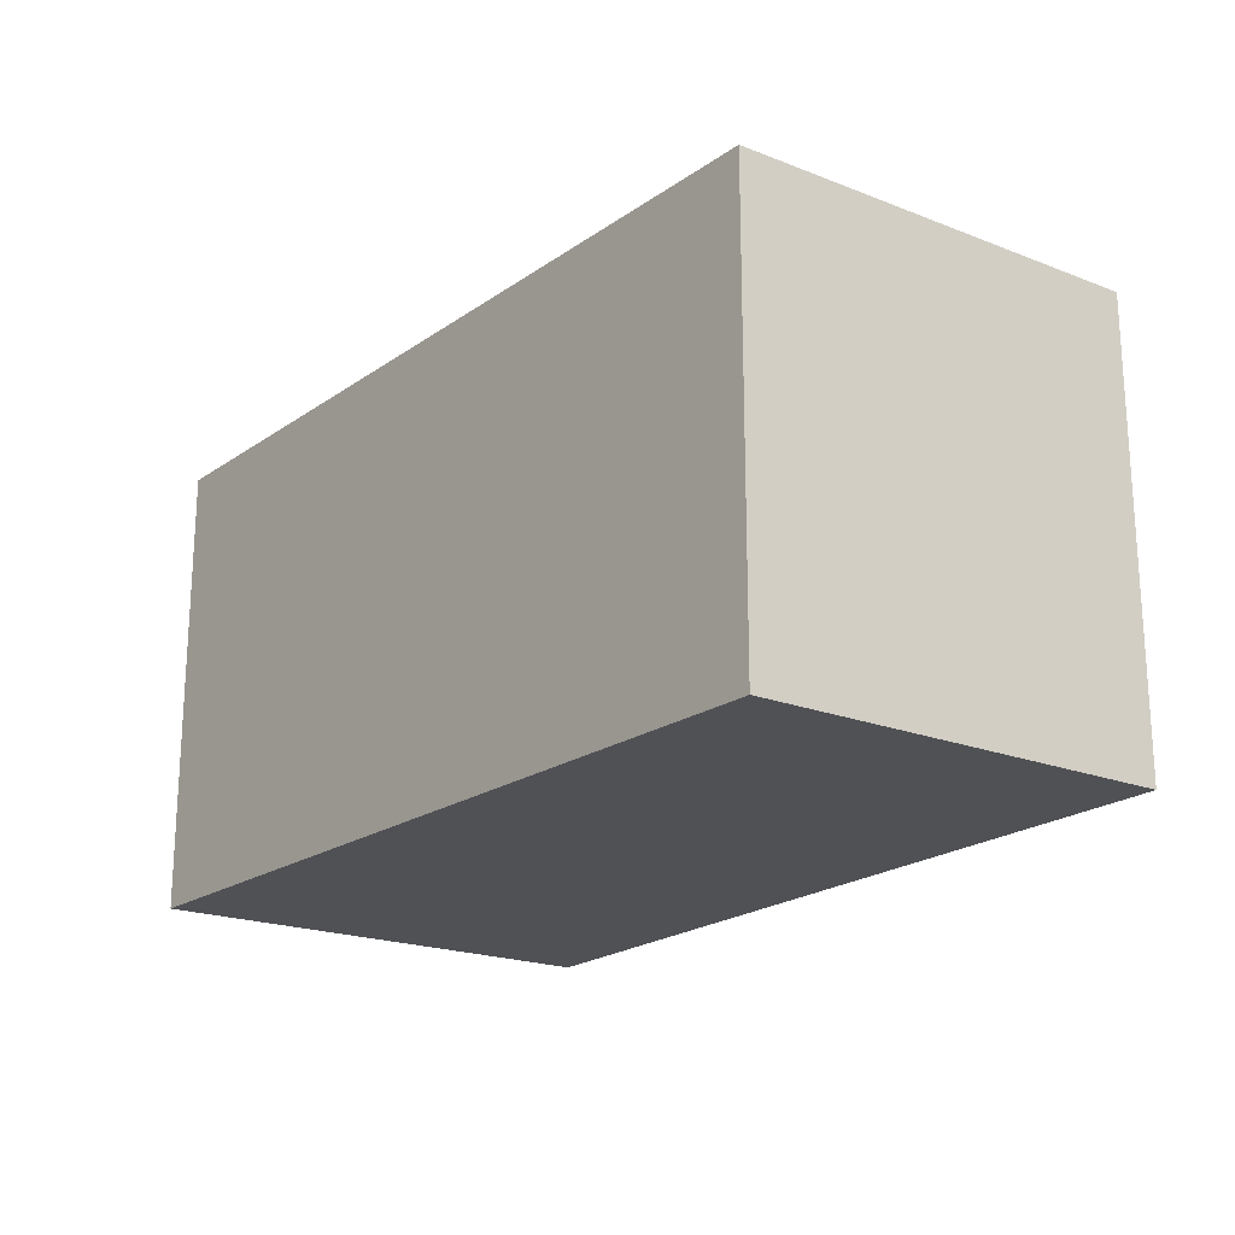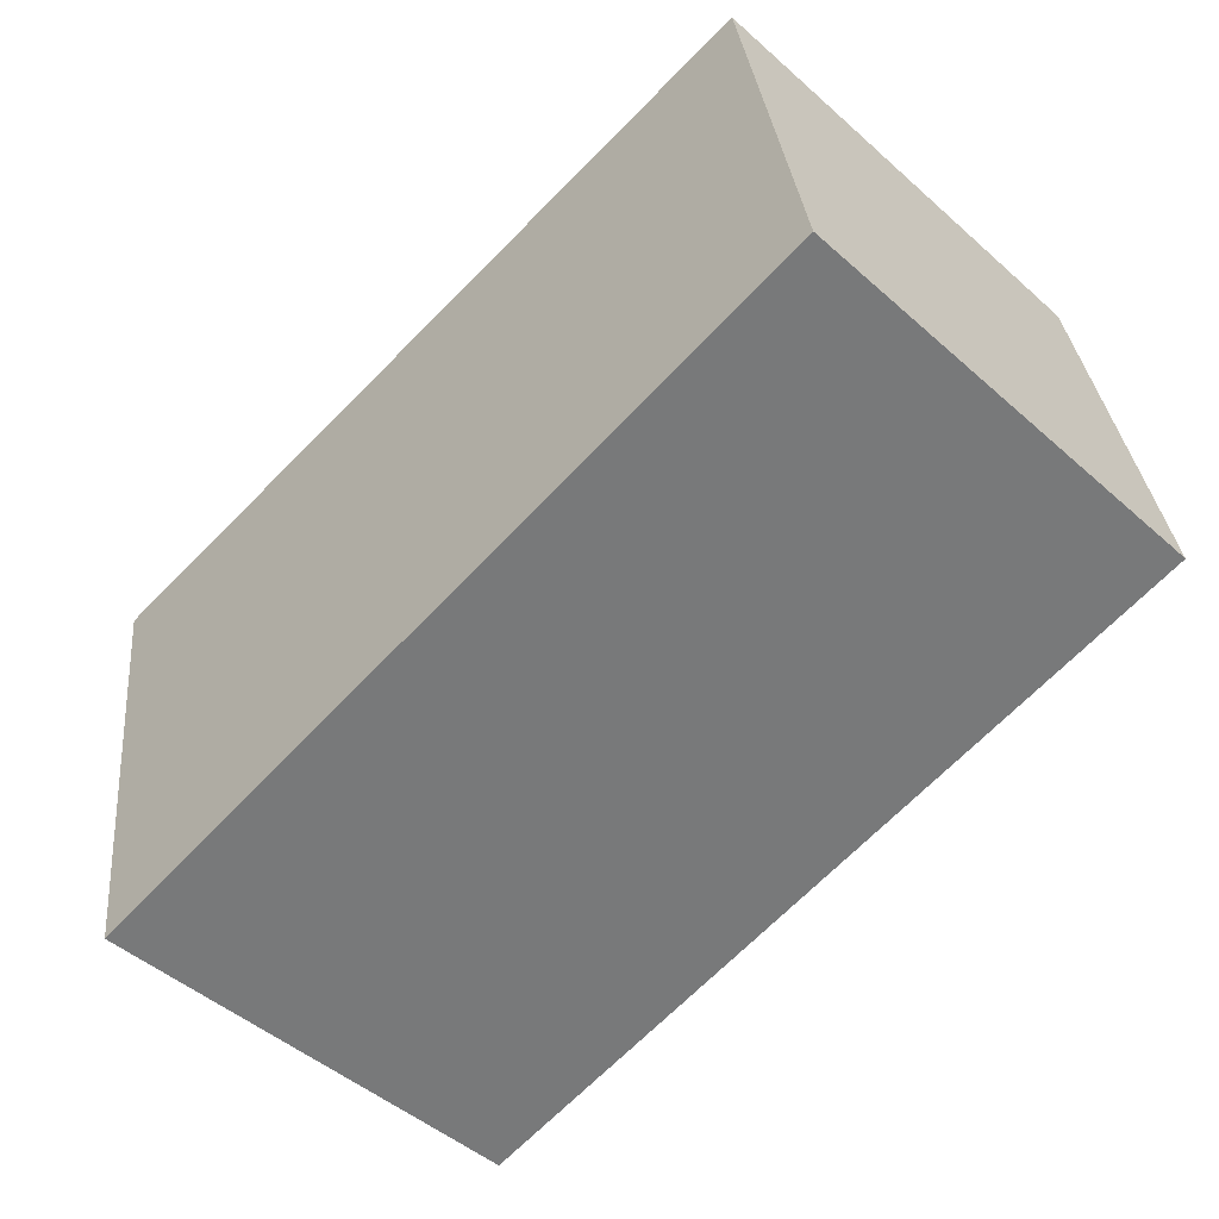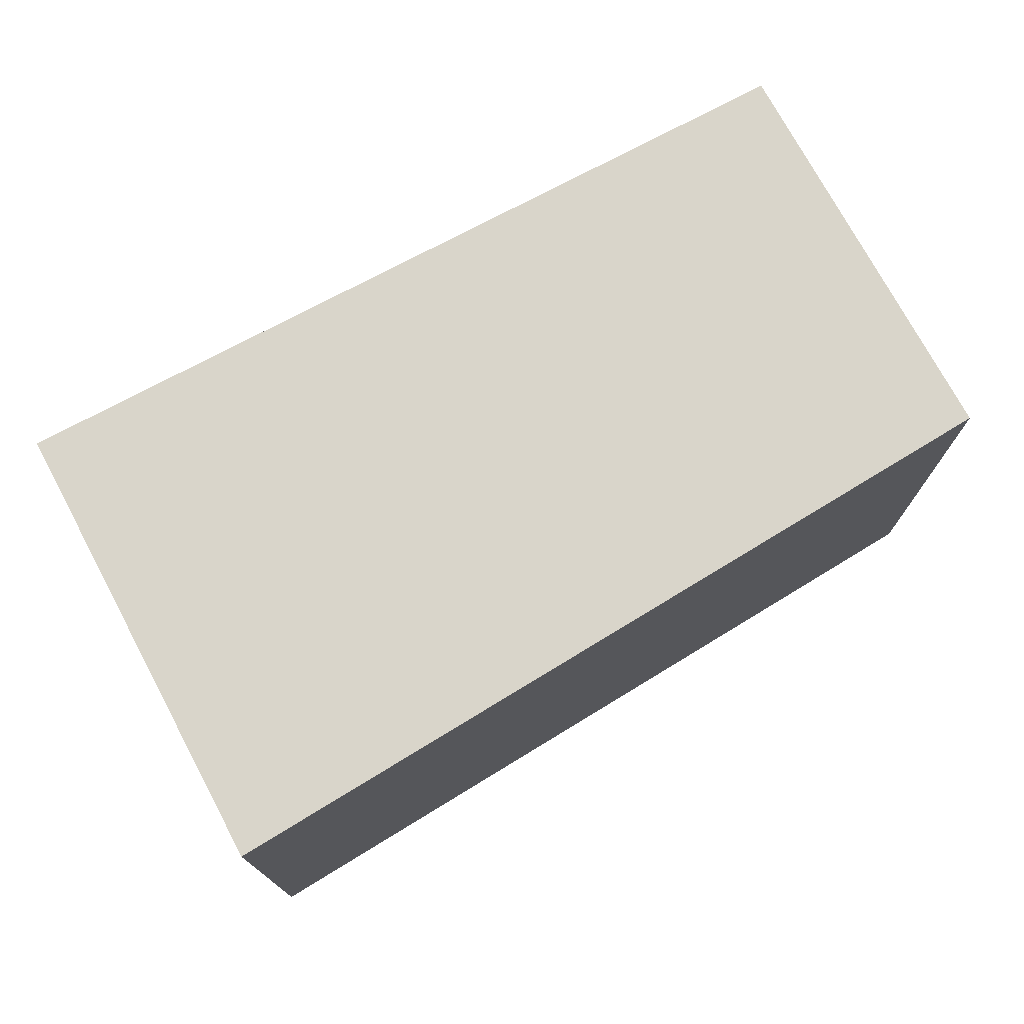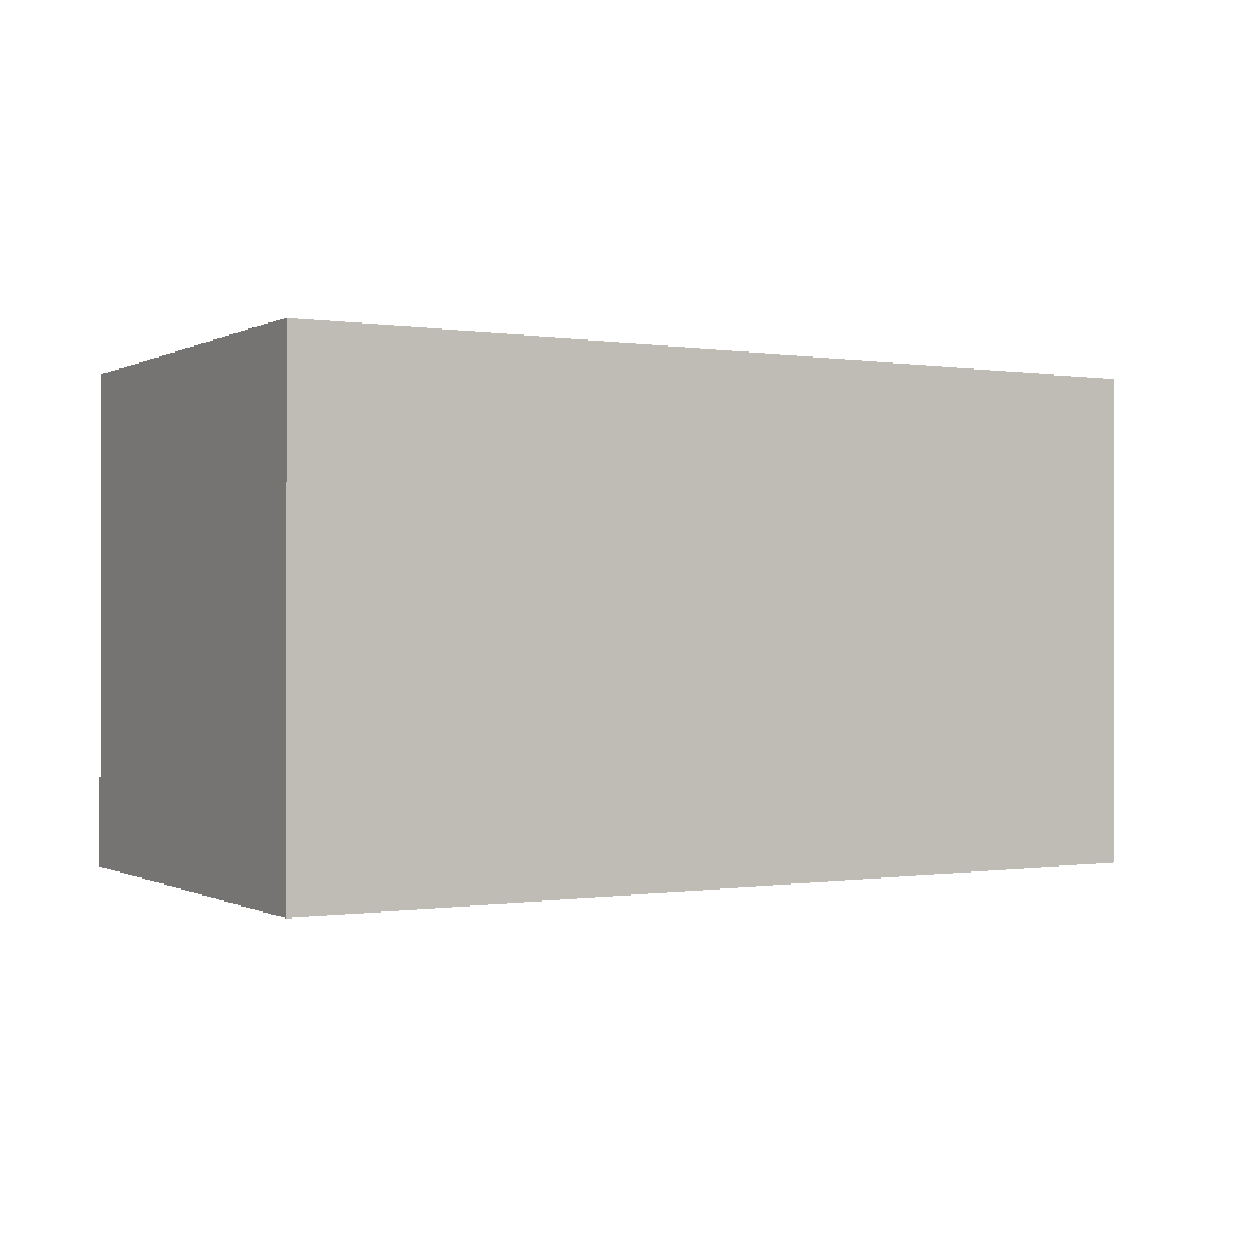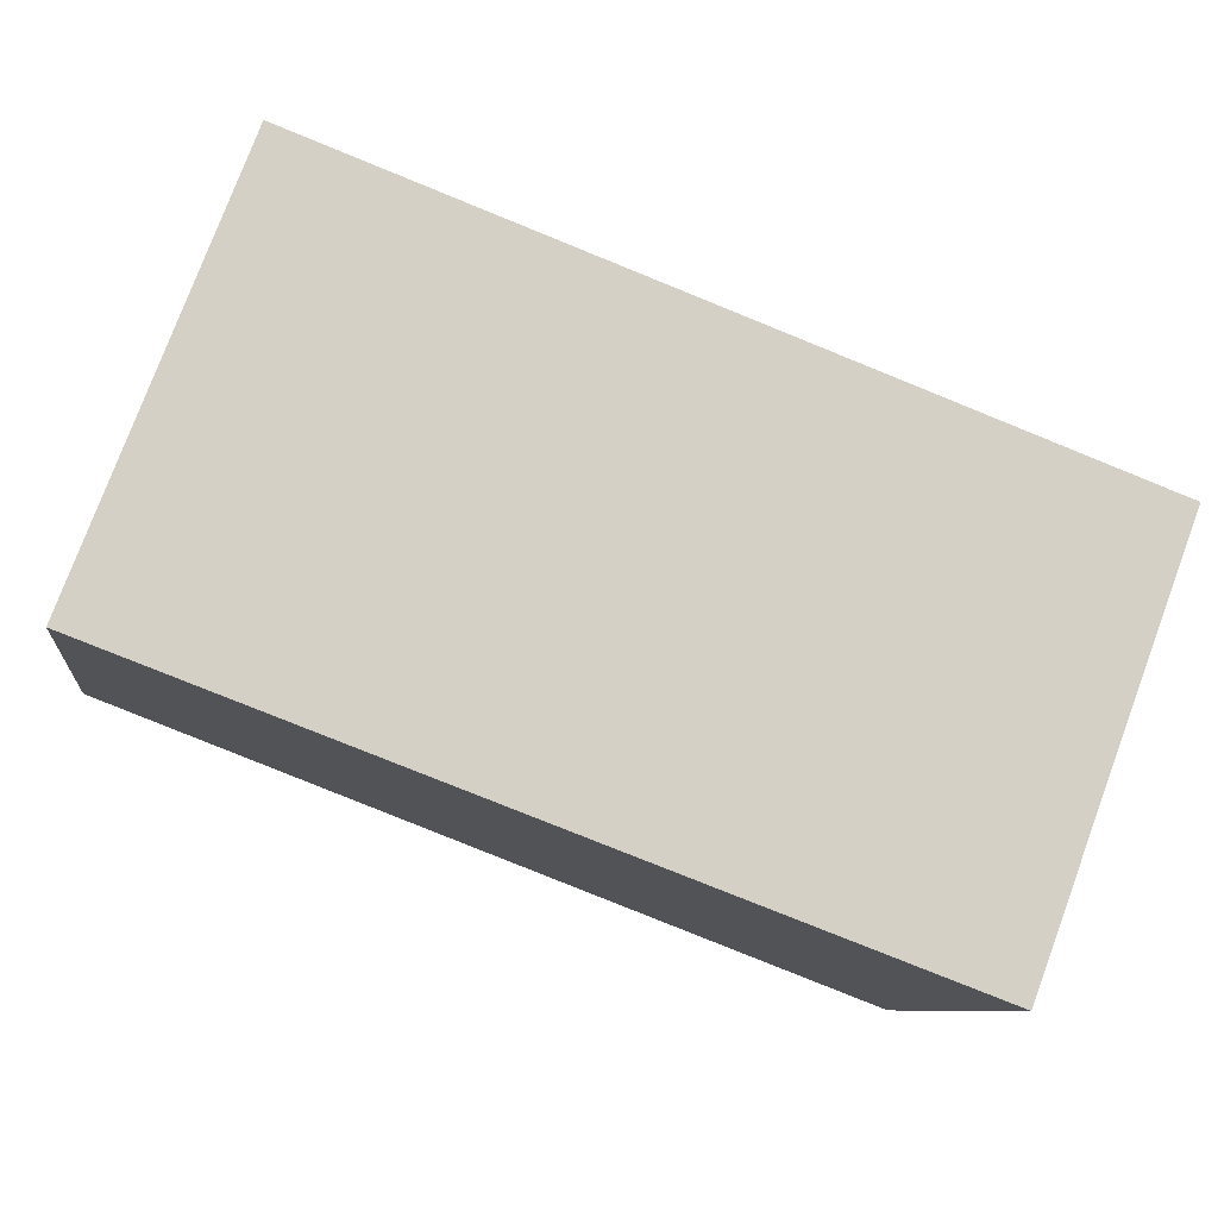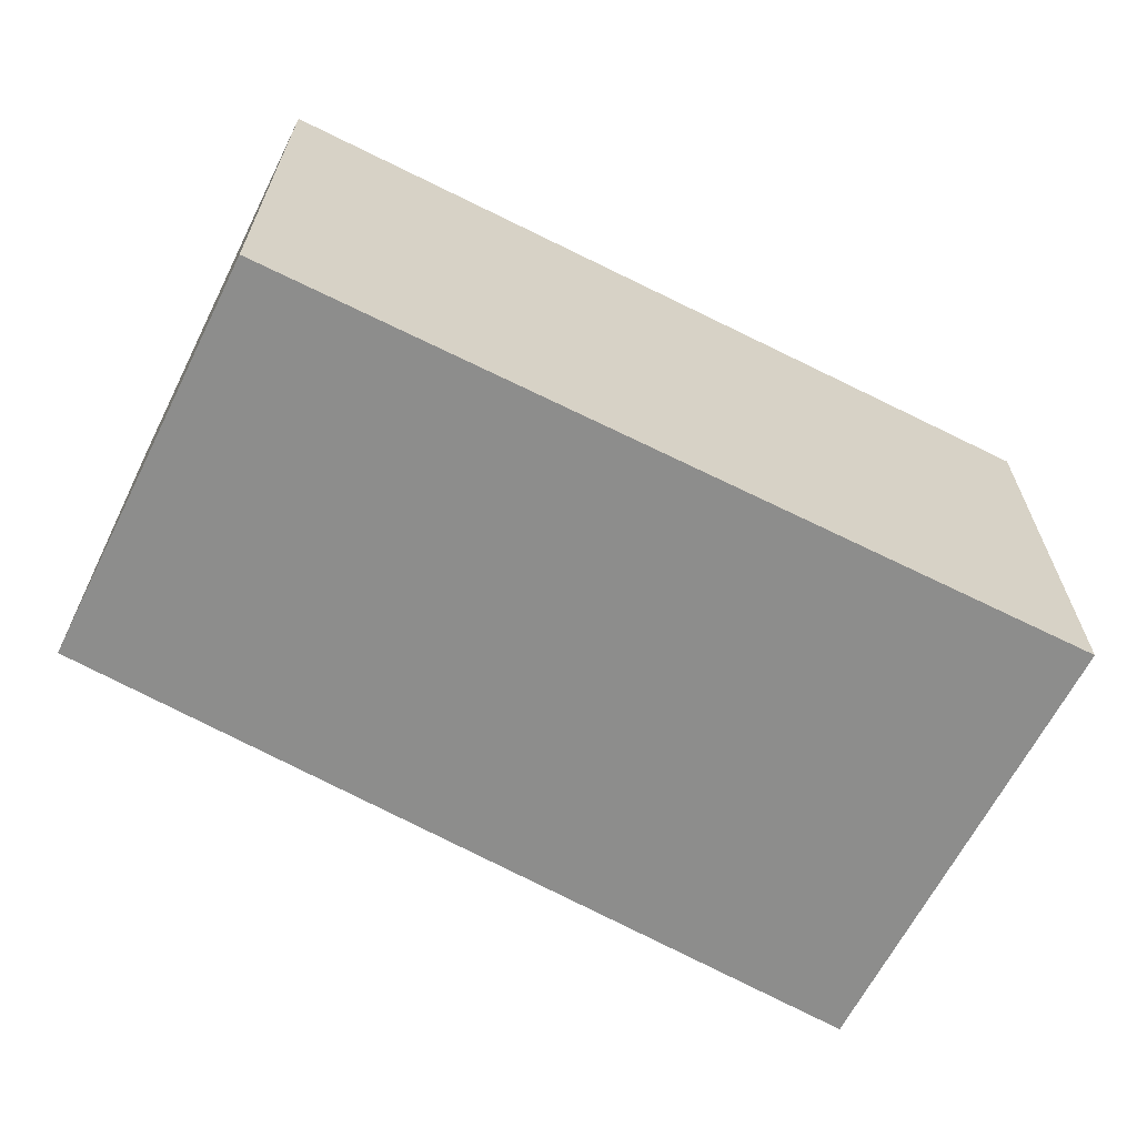
<metadata>
{"format":"obj","ext":"obj","renderer":"f3d","projection":"perspective","resolution":1024,"background":"white","views":[{"elev":-20.2,"azim":-117.1,"up":"+Y"},{"elev":-48.9,"azim":-134.3,"up":"+Z"},{"elev":74.4,"azim":160.3,"up":"+Y"},{"elev":-0.3,"azim":159.4,"up":"+Y"},{"elev":77.9,"azim":20.4,"up":"+Z"},{"elev":-64.4,"azim":-18.2,"up":"+Y"}]}
</metadata>
<code>
v  5.381 2.722 1.704
v  4.445 2.722 1.898
v  5.389 2.722 1.757
v  4.974 2.722 -1.028
v  0.373 2.722 2.504
v  0 2.722 1.667e-16
v  0.373 -1.533e-16 2.504
v  4.445 -1.162e-16 1.898
v  5.389 -1.076e-16 1.757
v  4.974 6.295e-17 -1.028
v  5.381 -1.043e-16 1.704
v  0 0 0
g defaultobject
f 1 2 3
f 2 1 4
f 2 4 5
f 5 4 6
f 7 2 5
f 2 7 8
f 2 8 3
f 3 8 9
f 9 1 3
f 1 9 4
f 4 9 10
f 10 9 11
f 10 6 4
f 6 10 12
f 12 5 6
f 5 12 7
f 8 11 9
f 11 8 10
f 10 8 7
f 10 7 12

</code>
